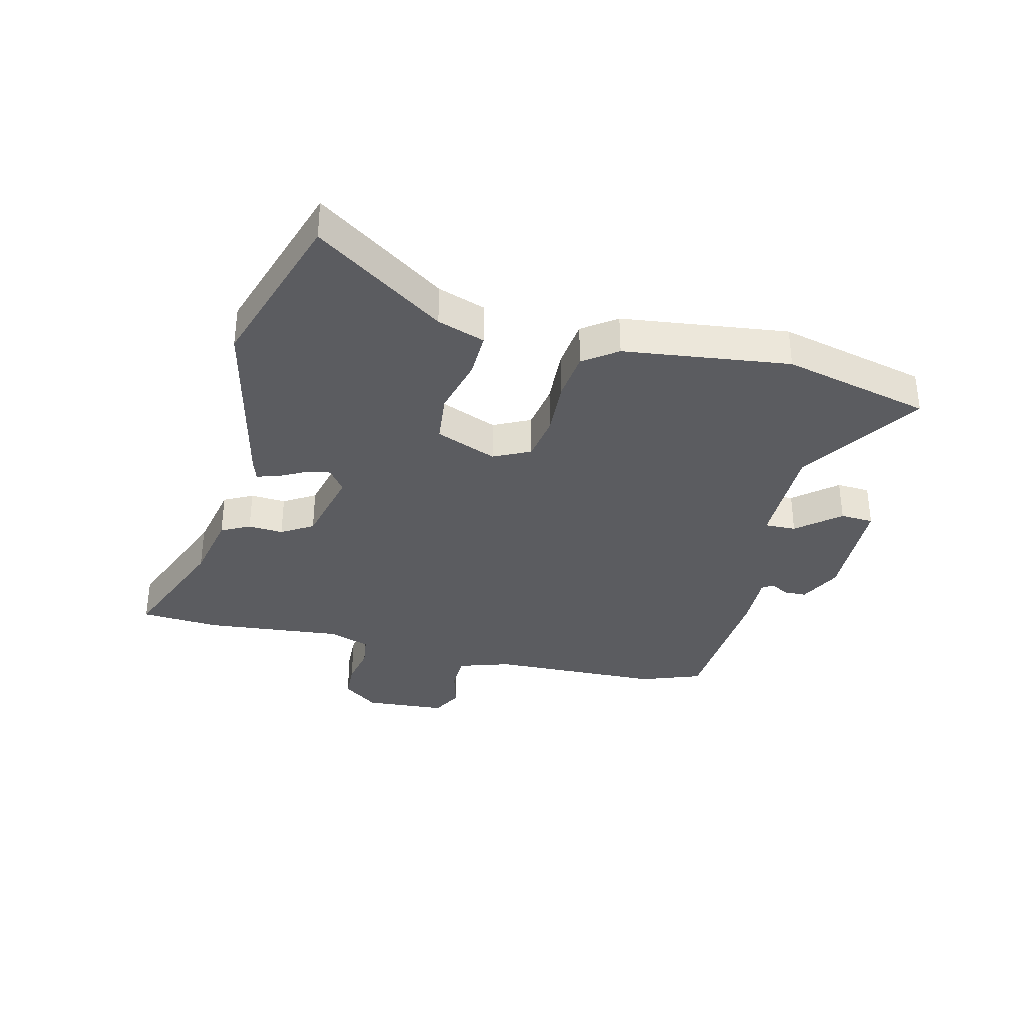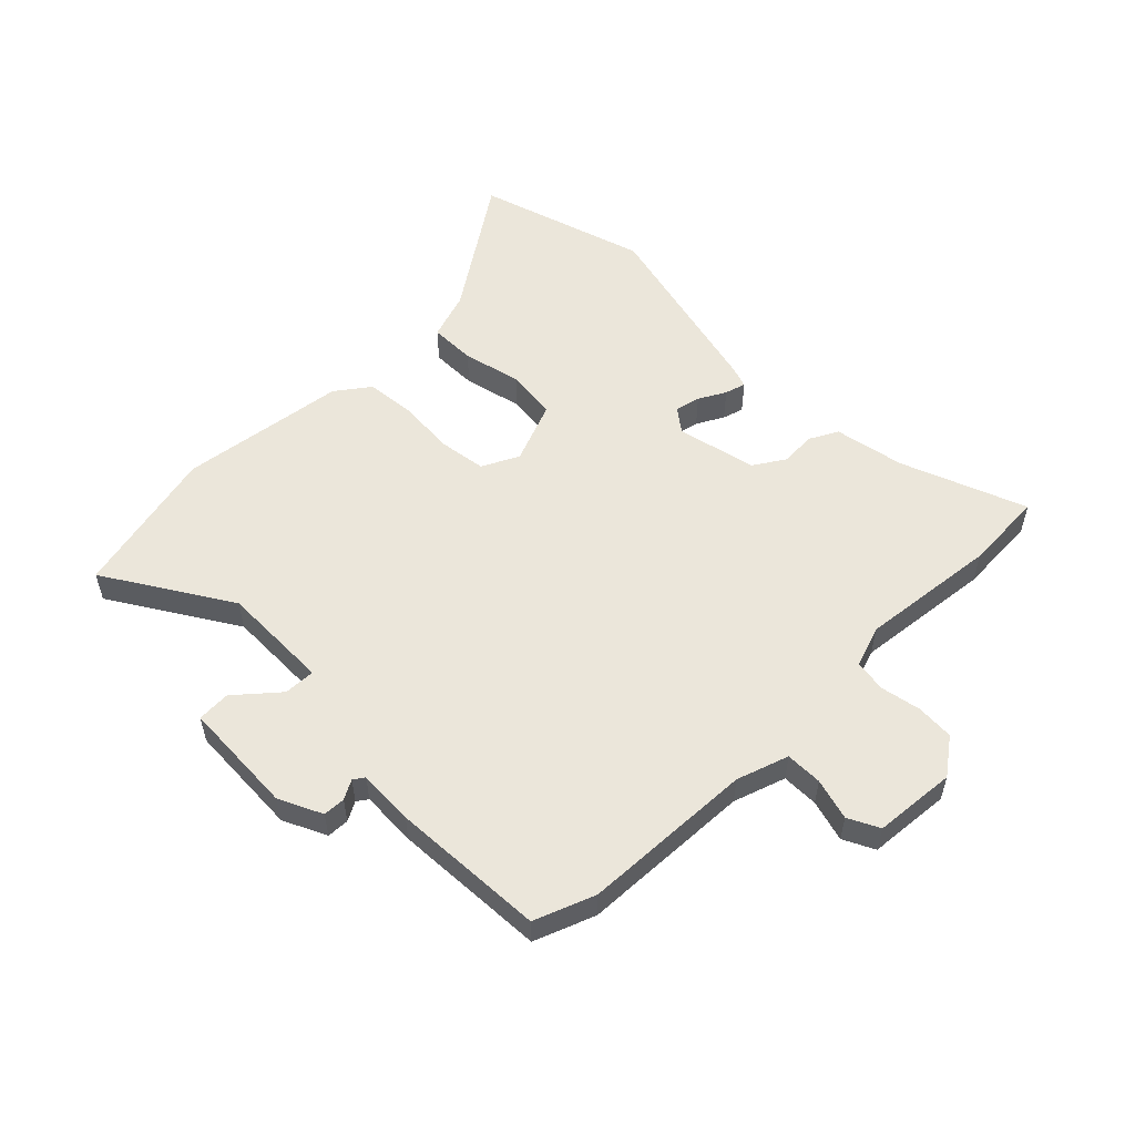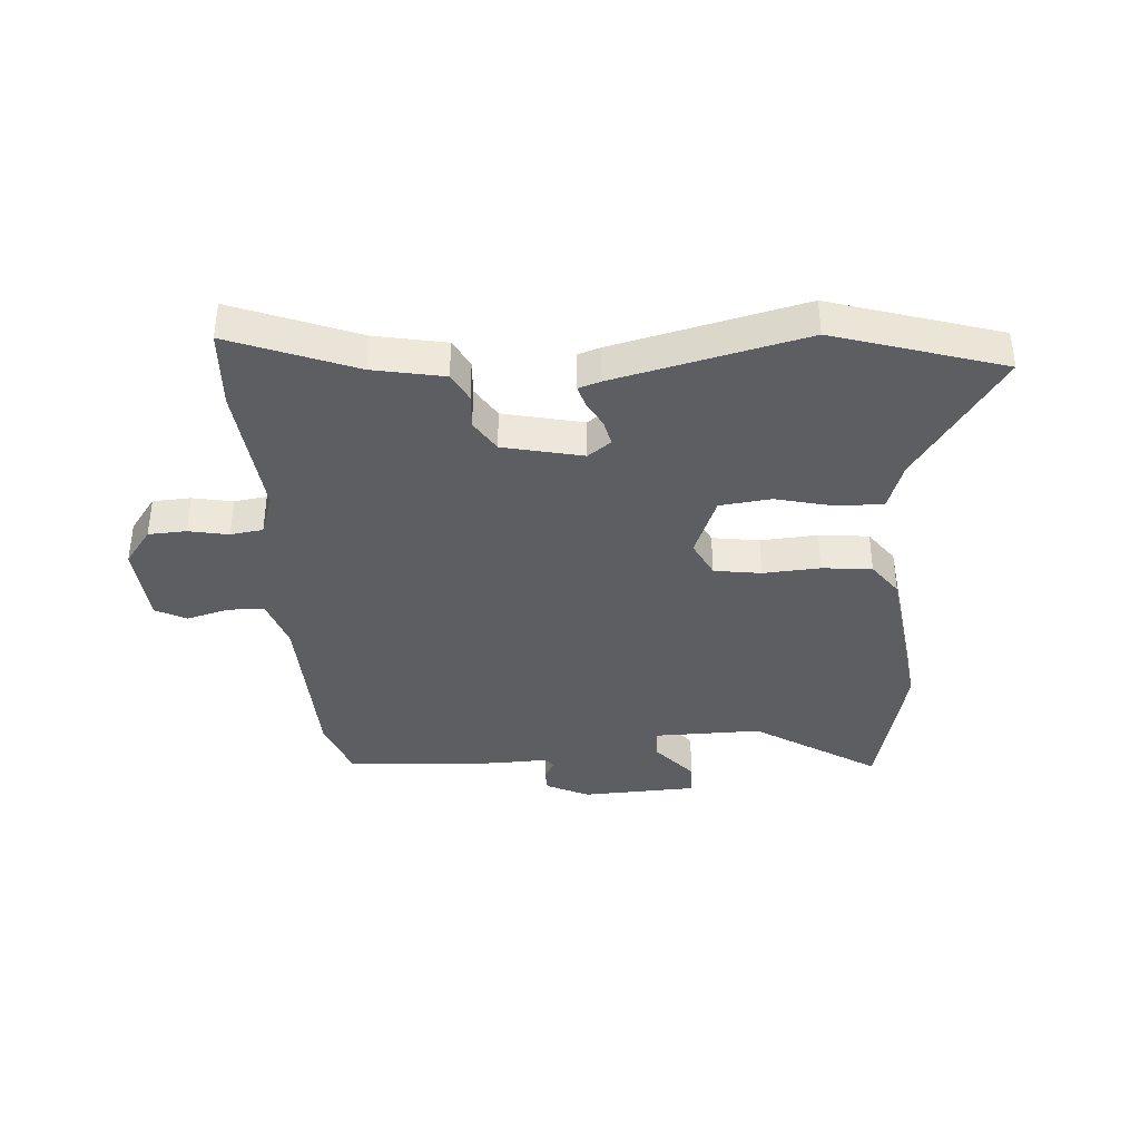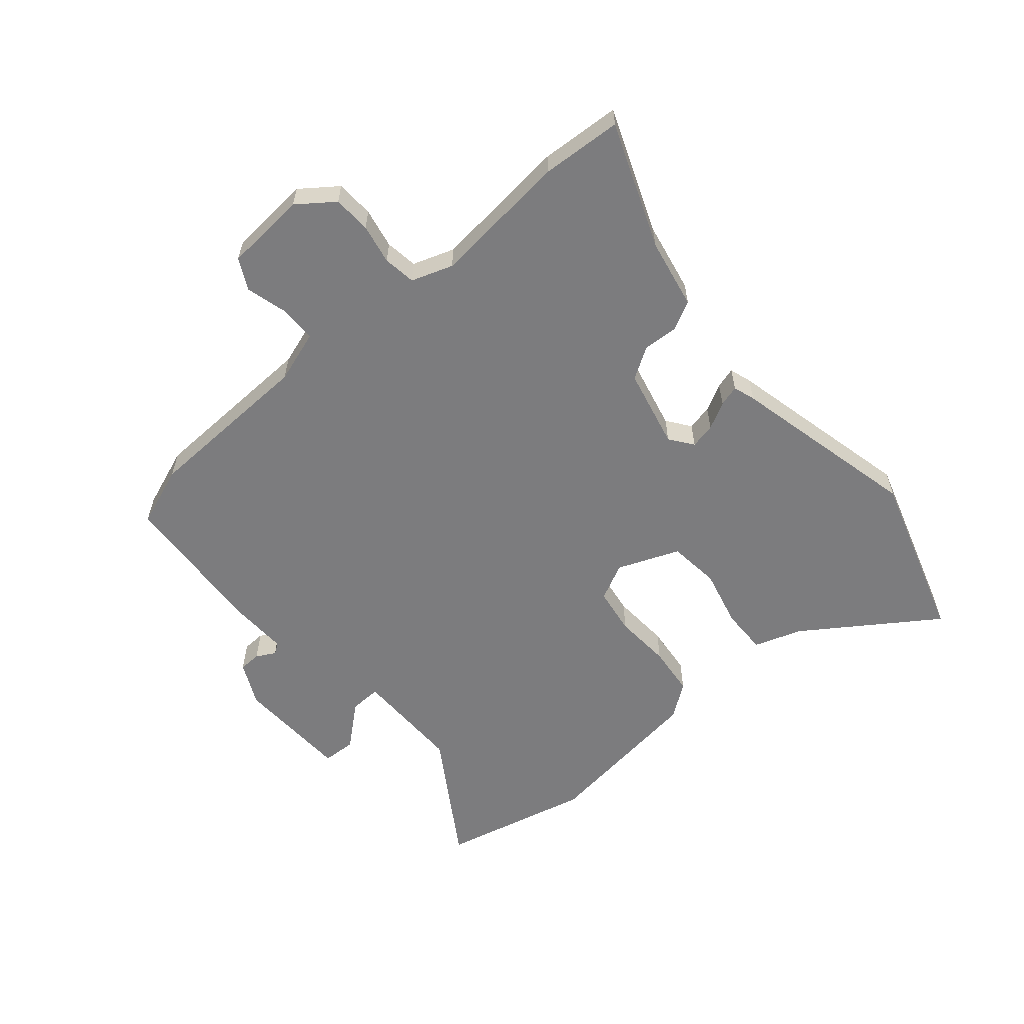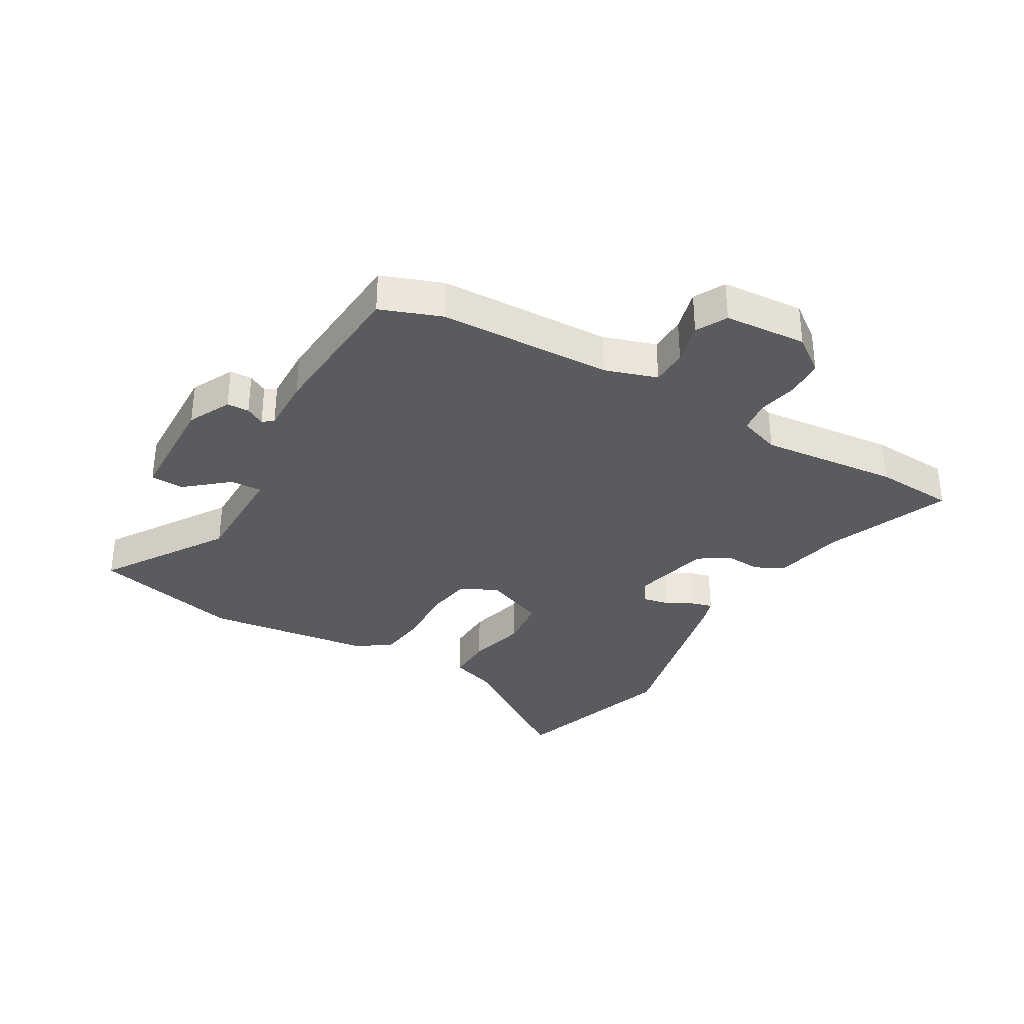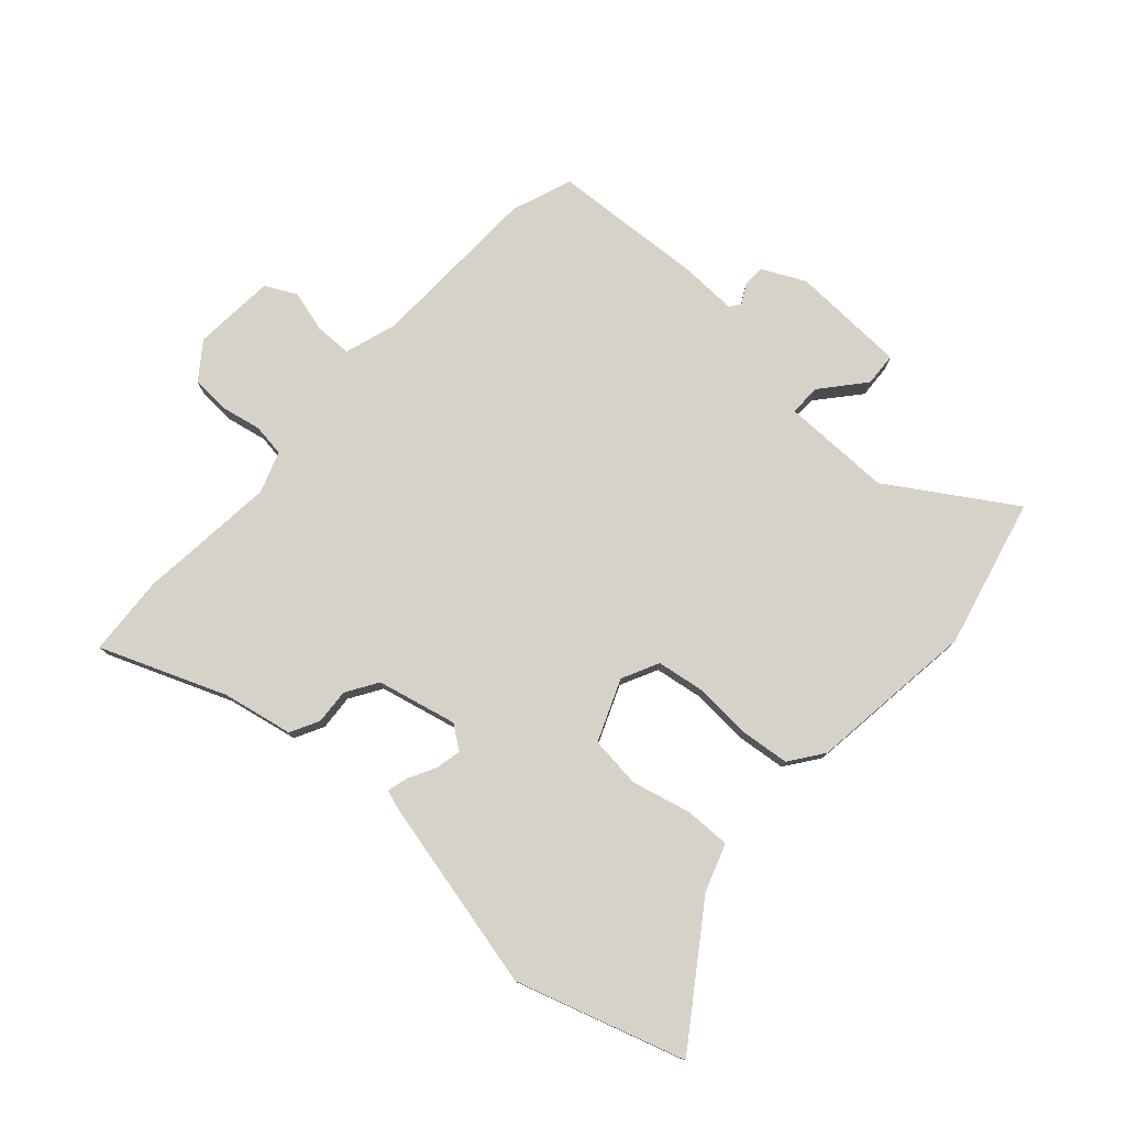
<metadata>
{"format":"obj","ext":"obj","renderer":"f3d","projection":"perspective","resolution":1024,"background":"white","views":[{"elev":-34.6,"azim":77.9,"up":"+Y"},{"elev":54.9,"azim":-132.4,"up":"+Y"},{"elev":-38.1,"azim":6.2,"up":"+Y"},{"elev":-58.9,"azim":-47.5,"up":"+Y"},{"elev":-33.4,"azim":-118.4,"up":"+Y"},{"elev":77.9,"azim":43.9,"up":"+Y"}]}
</metadata>
<code>
v 0.394 0.07 0.537
v 0.679 0.07 0.437
v 0.519 0.07 0.22
v 0.488 0.07 0.139
v 0.409 0.07 0.143
v 0.31 0.07 0.171
v 0.222 0.07 0.164
v 0.176 0.07 0.06
v 0.205 0.07 -0.004
v 0.285 0.07 -0.019
v 0.383 0.07 -0.016
v 0.468 0.07 -0.028
v 0.508 0.07 -0.087
v 0.535 0.07 -0.374
v 0.465 0.07 -0.627
v 0.259 0.07 -0.486
v 0.071 0.07 -0.481
v 0.071 0.07 -0.535
v 0.13 0.07 -0.609
v 0.125 0.07 -0.666
v -0.072 0.07 -0.667
v -0.144 0.07 -0.629
v -0.144 0.07 -0.591
v -0.125 0.07 -0.559
v -0.137 0.07 -0.54
v -0.233 0.07 -0.54
v -0.495 0.07 -0.515
v -0.53 0.07 -0.41
v -0.53 0.07 -0.115
v -0.556 0.07 -0.025
v -0.619 0.07 -0.022
v -0.691 0.07 -0.039
v -0.743 0.07 -0.01
v -0.749 0.07 0.131
v -0.701 0.07 0.191
v -0.636 0.07 0.192
v -0.568 0.07 0.176
v -0.512 0.07 0.182
v -0.485 0.07 0.252
v -0.501 0.07 0.489
v -0.488 0.07 0.626
v -0.278 0.07 0.535
v -0.158 0.07 0.507
v -0.134 0.07 0.457
v -0.14 0.07 0.397
v -0.108 0.07 0.342
v 0.027 0.07 0.306
v 0.068 0.07 0.334
v 0.06 0.07 0.378
v 0.037 0.07 0.425
v 0.028 0.07 0.461
v 0.066 0.07 0.472
v 0.394 0 0.537
v 0.679 0 0.437
v 0.519 0 0.22
v 0.488 0 0.139
v 0.409 0 0.143
v 0.31 0 0.171
v 0.222 0 0.164
v 0.176 0 0.06
v 0.205 0 -0.004
v 0.285 0 -0.019
v 0.383 0 -0.016
v 0.468 0 -0.028
v 0.508 0 -0.087
v 0.535 0 -0.374
v 0.465 0 -0.627
v 0.259 0 -0.486
v 0.071 0 -0.481
v 0.071 0 -0.535
v 0.13 0 -0.609
v 0.125 0 -0.666
v -0.072 0 -0.667
v -0.144 0 -0.629
v -0.144 0 -0.591
v -0.125 0 -0.559
v -0.137 0 -0.54
v -0.233 0 -0.54
v -0.495 0 -0.515
v -0.53 0 -0.41
v -0.53 0 -0.115
v -0.556 0 -0.025
v -0.619 0 -0.022
v -0.691 0 -0.039
v -0.743 0 -0.01
v -0.749 0 0.131
v -0.701 0 0.191
v -0.636 0 0.192
v -0.568 0 0.176
v -0.512 0 0.182
v -0.485 0 0.252
v -0.501 0 0.489
v -0.488 0 0.626
v -0.278 0 0.535
v -0.158 0 0.507
v -0.134 0 0.457
v -0.14 0 0.397
v -0.108 0 0.342
v 0.027 0 0.306
v 0.068 0 0.334
v 0.06 0 0.378
v 0.037 0 0.425
v 0.028 0 0.461
v 0.066 0 0.472
f 49 50 51 52
f 48 49 52 1
f 47 48 1 2
f 42 43 44 45
f 42 45 46
f 39 40 41 42
f 38 39 42 46
f 34 35 36 37
f 34 37 38
f 31 32 33 34
f 30 31 34 38
f 29 30 38 46
f 25 26 27 28
f 25 28 29 46
f 21 22 23 24
f 19 20 21 24
f 18 19 24 25
f 17 18 25 46
f 13 14 15 16
f 10 11 12 13
f 9 10 13 16
f 8 9 16 17
f 3 4 5 6
f 47 2 3 6
f 47 6 7
f 8 17 46 47
f 7 8 47
f 104 103 102 101
f 53 104 101 100
f 54 53 100 99
f 97 96 95 94
f 98 97 94
f 94 93 92 91
f 98 94 91 90
f 89 88 87 86
f 90 89 86
f 86 85 84 83
f 90 86 83 82
f 98 90 82 81
f 80 79 78 77
f 98 81 80 77
f 76 75 74 73
f 76 73 72 71
f 77 76 71 70
f 98 77 70 69
f 68 67 66 65
f 65 64 63 62
f 68 65 62 61
f 69 68 61 60
f 58 57 56 55
f 58 55 54 99
f 59 58 99
f 99 98 69 60
f 99 60 59
f 1 53 54 2
f 2 54 55 3
f 3 55 56 4
f 4 56 57 5
f 5 57 58 6
f 6 58 59 7
f 7 59 60 8
f 8 60 61 9
f 9 61 62 10
f 10 62 63 11
f 11 63 64 12
f 12 64 65 13
f 13 65 66 14
f 14 66 67 15
f 15 67 68 16
f 16 68 69 17
f 17 69 70 18
f 18 70 71 19
f 19 71 72 20
f 20 72 73 21
f 21 73 74 22
f 22 74 75 23
f 23 75 76 24
f 24 76 77 25
f 25 77 78 26
f 26 78 79 27
f 27 79 80 28
f 28 80 81 29
f 29 81 82 30
f 30 82 83 31
f 31 83 84 32
f 32 84 85 33
f 33 85 86 34
f 34 86 87 35
f 35 87 88 36
f 36 88 89 37
f 37 89 90 38
f 38 90 91 39
f 39 91 92 40
f 40 92 93 41
f 41 93 94 42
f 42 94 95 43
f 43 95 96 44
f 44 96 97 45
f 45 97 98 46
f 46 98 99 47
f 47 99 100 48
f 48 100 101 49
f 49 101 102 50
f 50 102 103 51
f 51 103 104 52
f 52 104 53 1

</code>
